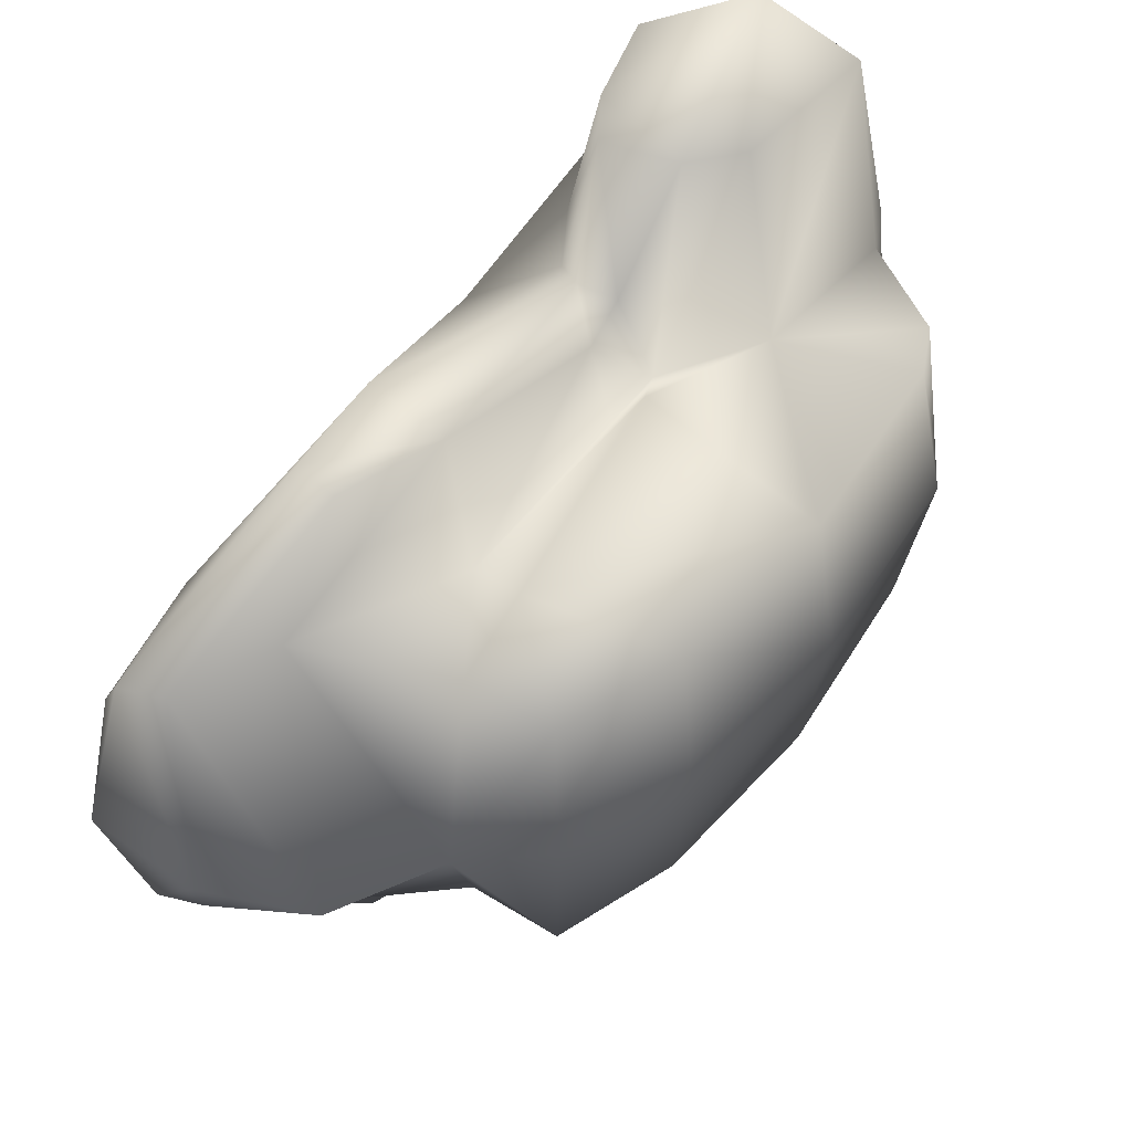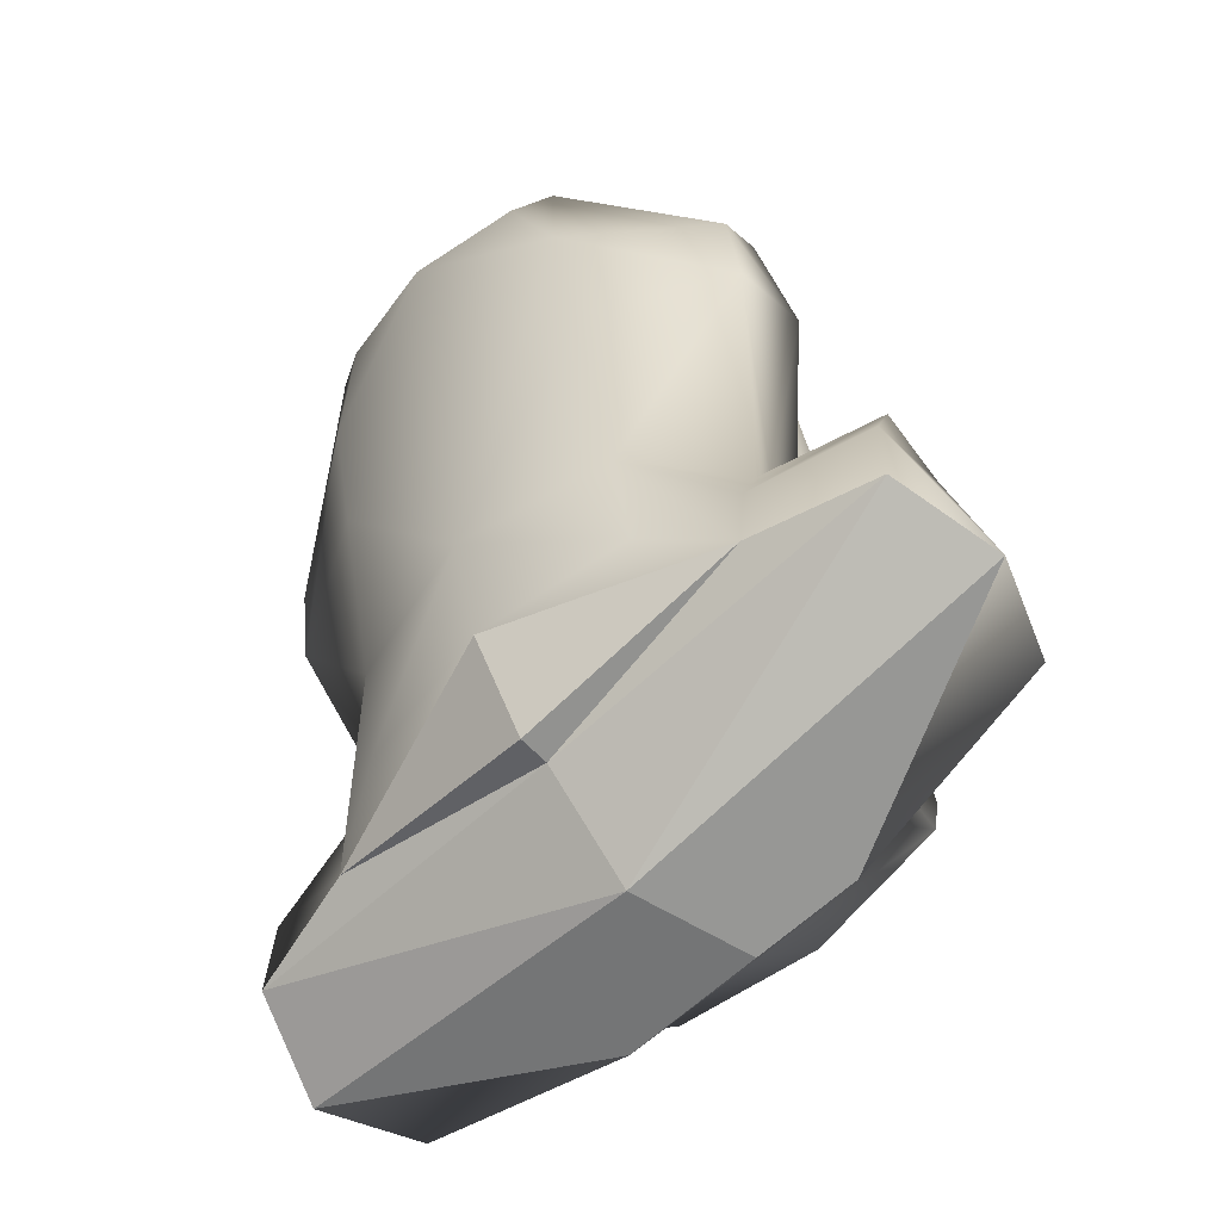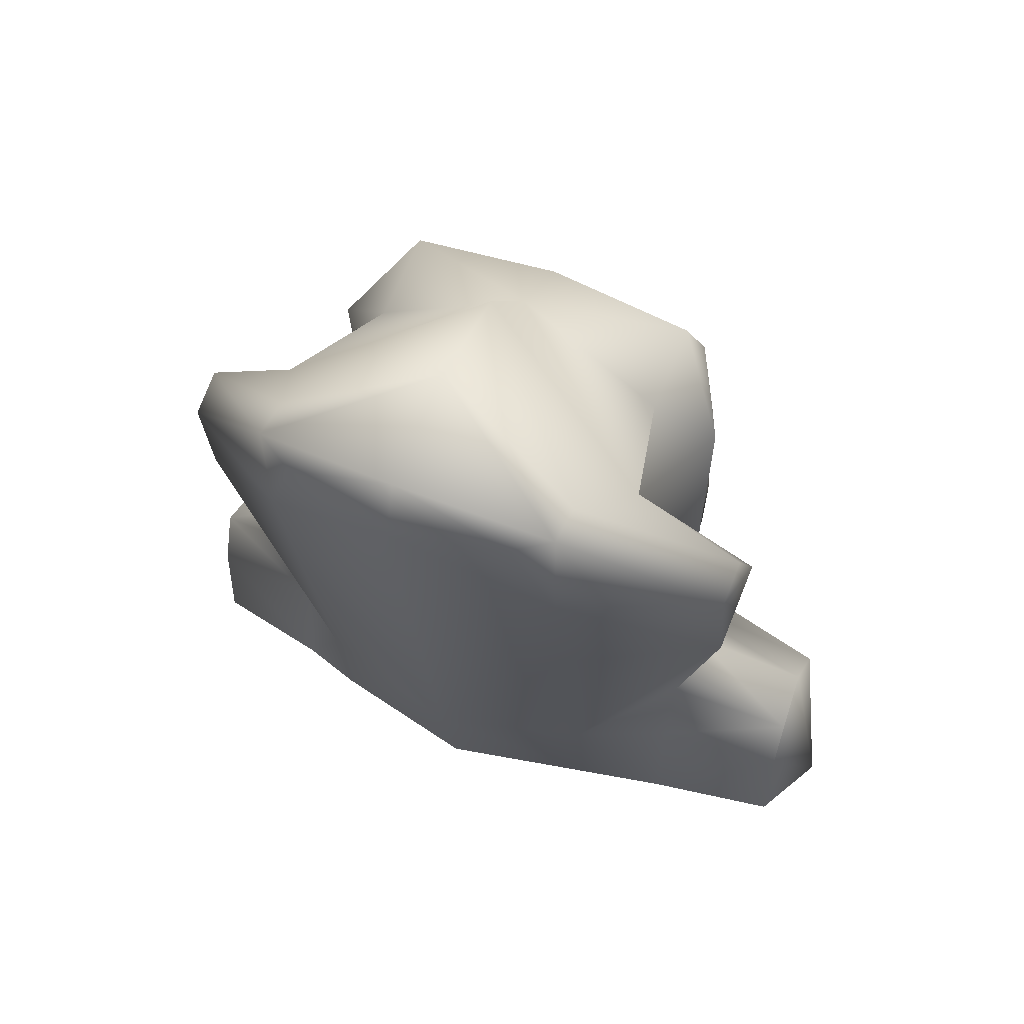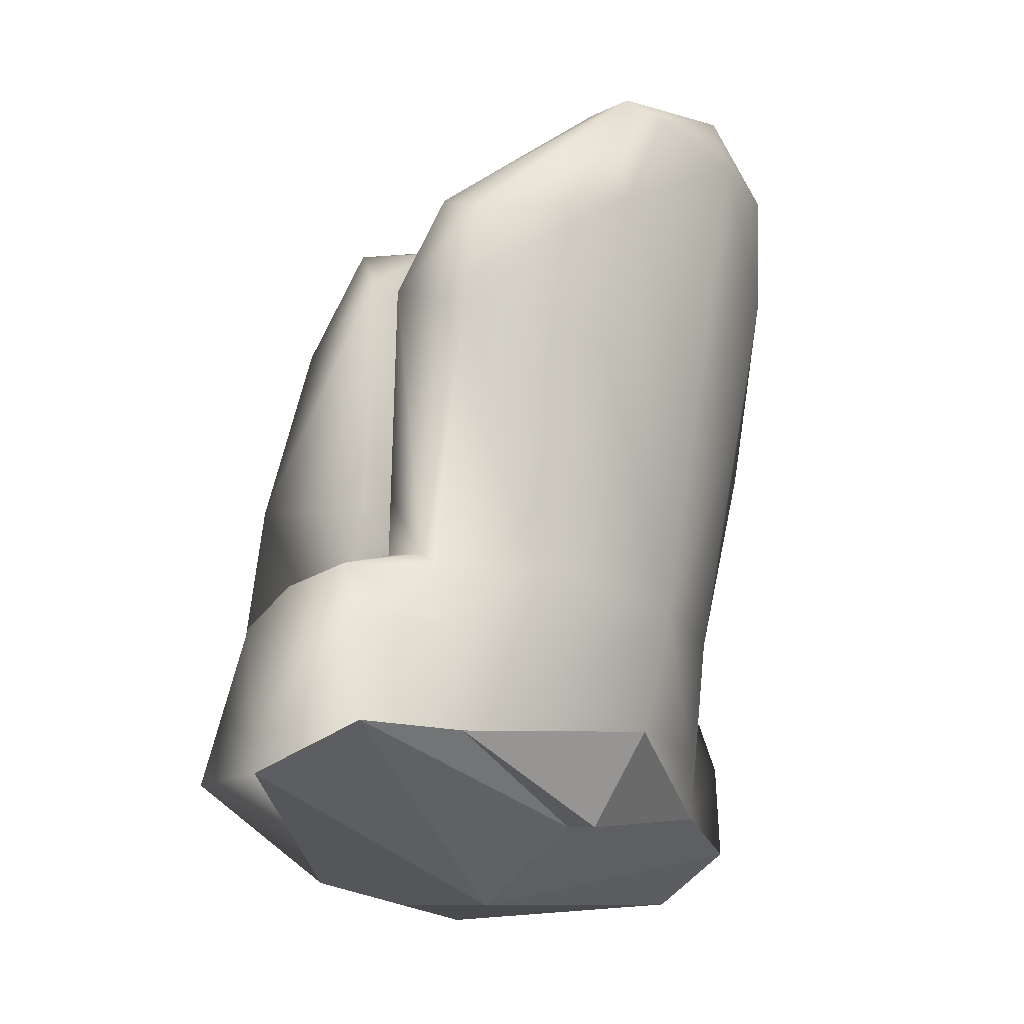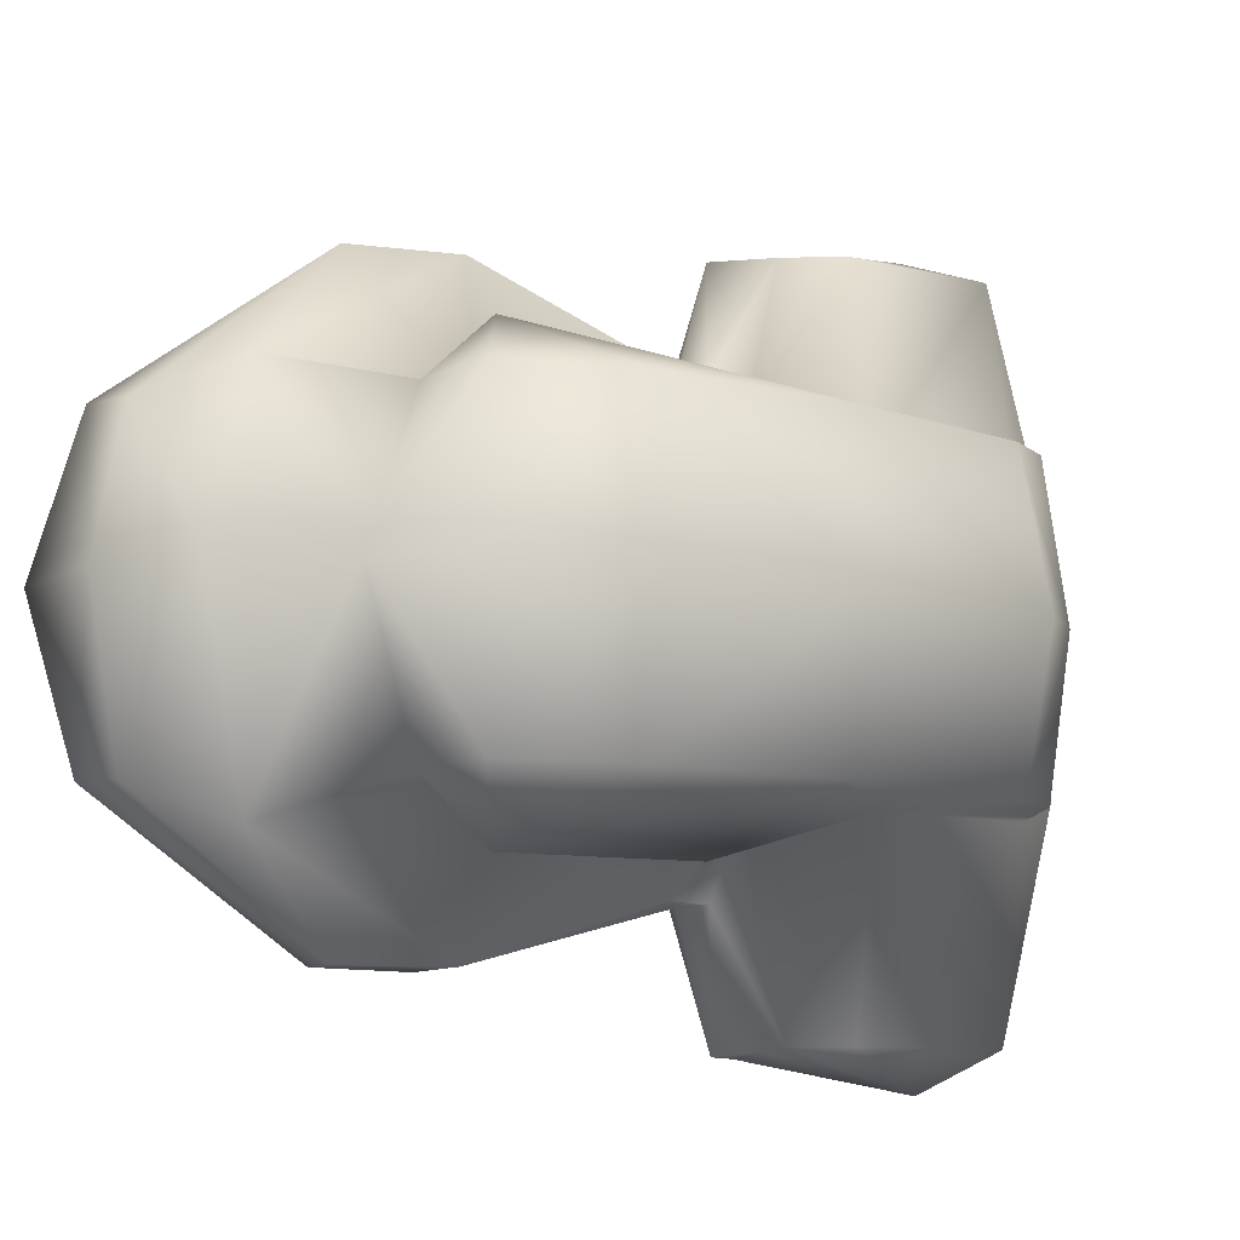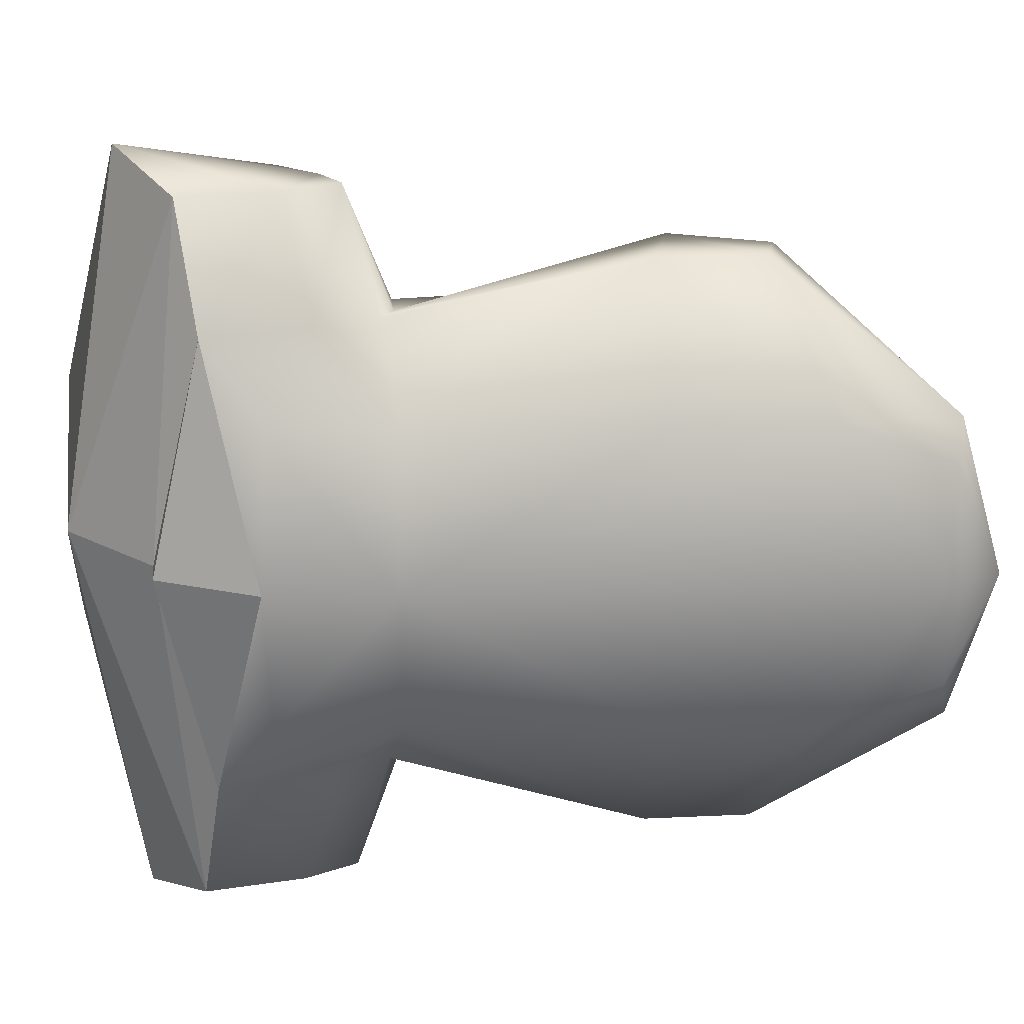
<metadata>
{"format":"obj","ext":"obj","renderer":"f3d","projection":"perspective","resolution":1024,"background":"white","views":[{"elev":49.9,"azim":21.6,"up":"+Y"},{"elev":-62.9,"azim":-46.6,"up":"+Z"},{"elev":55.9,"azim":-66.2,"up":"+Z"},{"elev":-20.6,"azim":-147.0,"up":"+Z"},{"elev":-9.9,"azim":39.1,"up":"+Y"},{"elev":20.4,"azim":-103.6,"up":"+Y"}]}
</metadata>
<code>
g mbg002_rock_13
v -3.607 9.807e-07 -5.899
v -2.362 0.03305 -7.806
v -2.133 4.677 -6.708
v -1.516 7.254 -6.988
v -1.711 0.06655 -7.726
v 0.3131 0.1746 -9.213
v -2.133 4.677 -6.708
v -2.362 0.03305 -7.806
v -1.711 0.06655 -7.726
v 0.3131 0.1746 -9.213
v -1.711 0.06655 -7.726
v -1.516 -7.254 -6.988
v -1.711 0.06655 -7.726
v -2.362 0.03305 -7.806
v -2.133 -4.677 -6.708
v -2.362 0.03305 -7.806
v -3.607 9.807e-07 -5.899
v -2.133 -4.677 -6.708
v -1.516 7.254 -6.988
v 0.3131 0.1746 -9.213
v 0.4752 7.893 -7.894
v 0.3131 0.1746 -9.213
v -1.516 -7.254 -6.988
v 0.4752 -7.893 -7.894
v -2.133 4.677 -6.708
v -1.711 0.06655 -7.726
v -1.516 7.254 -6.988
v -1.711 0.06655 -7.726
v -2.133 -4.677 -6.708
v -1.516 -7.254 -6.988
v 2.937 2.577 -8.843
v 2.937 -0.3267 -8.843
v 3.501 1.498e-06 -7.868
v 2.937 -2.577 -8.843
v 2.937 2.577 -8.843
v 0.4752 7.893 -7.894
v 0.3131 0.1746 -9.213
v 2.937 -0.3267 -8.843
v 2.937 -2.577 -8.843
v 2.937 -0.3267 -8.843
v 0.3131 0.1746 -9.213
v 0.4752 -7.893 -7.894
v 1.848 3.09 5.519
v 3.609 -3.288e-07 3.534
v 1.983 -7.39e-07 5.805
v 0.3443 -9.224e-07 6.658
v 3.26 3.09 3.321
v 4.937 3.119e-07 -0.2245
v 4.464 3.09 -0.2927
v 5.608 1.037e-06 -4.625
v 0.5962 4.308 3.964
v 0.0369 3.09 5.1
v -2.759 3.819 6.051
v -1.245 -1.25e-06 8.419
v -0.7323 3.09 2.842
v 5.062 3.09 -4.489
v 2.209 3.09 -4.248
v 5.18 1.225e-06 -5.873
v 0.88 4.108 -1.125
v 4.828 3.09 -5.642
v 3.501 1.498e-06 -7.868
v 3.264 3.09 -7.302
v 2.937 2.577 -8.843
v 2.494 7.097 -7.7
v 0.4752 7.893 -7.894
v 1.453 7.097 -4.626
v 0.5273 3.09 -2.556
v 0.4522 7.097 -3.918
v 0.2287 3.09 -1.273
v -0.2483 4.677 -1.386
v -1.442 7.254 -4.917
v -1.516 7.254 -6.988
v -2.133 4.677 -6.708
v -0.2237 4.677 -2.668
v -1.259 5.949 2.622
v -1.049 7.254 -3.745
v -1.06 4.677 -2.792
v -1.917 4.677 -4.494
v -1.475 4.677 -3.12
v -3.45 3.09 -3.158
v -2.945 5.949 1.915
v -3.029 3.09 -5.684
v -3.607 9.807e-07 -5.899
v -4.263 5.564e-07 -3.37
v -4.507 3.09 1.783
v -5.174 3.09 4.934
v -6.115 -1.144e-06 6.903
v -3.272 5.949 4.064
v -5.669 2.292 7.136
v -5.757 -1.327e-06 8.105
v -5.254 3.09 7.366
v -3.477 -1.366e-06 8.748
v -2.421 5.949 4.43
v -4.361 3.09 7.267
v 3.609 -3.288e-07 3.534
v 1.848 -3.09 5.519
v 1.983 -7.39e-07 5.805
v 0.3443 -9.224e-07 6.658
v 3.26 -3.09 3.321
v 4.937 3.119e-07 -0.2245
v 4.464 -3.09 -0.2927
v 5.608 1.037e-06 -4.625
v 0.5962 -4.308 3.964
v 0.0369 -3.09 5.1
v -2.759 -3.819 6.051
v -1.245 -1.25e-06 8.419
v -0.7323 -3.09 2.842
v 5.062 -3.09 -4.489
v 2.209 -3.09 -4.248
v 5.18 1.225e-06 -5.873
v 0.88 -4.108 -1.125
v 4.828 -3.09 -5.642
v 3.501 1.498e-06 -7.868
v 3.264 -3.09 -7.302
v 2.937 -2.577 -8.843
v 2.494 -7.097 -7.7
v 0.4752 -7.893 -7.894
v 1.453 -7.097 -4.626
v 0.5273 -3.09 -2.556
v 0.4522 -7.097 -3.918
v 0.2287 -3.09 -1.273
v -0.2483 -4.677 -1.386
v -1.442 -7.254 -4.917
v -1.516 -7.254 -6.988
v -2.133 -4.677 -6.708
v -0.2237 -4.677 -2.668
v -1.259 -5.949 2.622
v -1.049 -7.254 -3.745
v -1.06 -4.677 -2.792
v -1.917 -4.677 -4.494
v -1.475 -4.677 -3.12
v -3.45 -3.09 -3.158
v -2.945 -5.949 1.915
v -3.029 -3.09 -5.684
v -3.607 9.807e-07 -5.899
v -4.263 5.564e-07 -3.37
v -4.507 -3.09 1.783
v -5.174 -3.09 4.934
v -6.115 -1.144e-06 6.903
v -3.272 -5.949 4.064
v -5.669 -2.292 7.136
v -5.757 -1.327e-06 8.105
v -5.254 -3.09 7.366
v -3.477 -1.366e-06 8.748
v -2.421 -5.949 4.43
v -4.361 -3.09 7.267
g mbg002_rock_13_0
f 3 2 1
f 6 5 4
f 9 8 7
f 12 11 10
f 15 14 13
f 18 17 16
f 21 20 19
f 24 23 22
f 27 26 25
f 30 29 28
f 33 32 31
f 34 32 33
f 37 36 35
f 38 37 35
f 41 40 39
f 42 41 39
f 45 44 43
f 43 46 45
f 44 47 43
f 47 44 48
f 49 47 48
f 49 48 50
f 47 51 43
f 51 47 49
f 52 46 43
f 51 52 43
f 53 46 52
f 53 54 46
f 52 51 55
f 52 55 53
f 56 49 50
f 56 57 49
f 56 50 58
f 51 49 59
f 55 51 59
f 57 59 49
f 60 56 58
f 56 60 57
f 58 61 60
f 61 62 60
f 60 62 57
f 62 61 63
f 62 63 64
f 57 62 64
f 64 63 65
f 66 57 64
f 64 65 66
f 57 67 59
f 67 57 66
f 65 68 66
f 68 67 66
f 69 55 59
f 59 67 69
f 55 69 70
f 69 67 70
f 65 71 68
f 65 72 71
f 72 73 71
f 68 74 67
f 67 74 70
f 75 55 70
f 53 55 75
f 71 76 68
f 68 76 74
f 70 74 77
f 75 70 77
f 76 77 74
f 71 78 76
f 73 78 71
f 76 79 77
f 78 79 76
f 80 78 73
f 79 78 80
f 77 79 81
f 75 77 81
f 79 80 81
f 82 80 73
f 83 82 73
f 83 84 82
f 84 80 82
f 84 85 80
f 80 85 81
f 84 86 85
f 81 85 86
f 84 87 86
f 75 81 88
f 88 81 86
f 87 89 86
f 87 90 89
f 86 89 91
f 90 91 89
f 88 86 91
f 91 90 92
f 93 75 88
f 93 88 91
f 53 75 93
f 94 91 92
f 93 91 94
f 93 94 53
f 94 92 54
f 53 94 54
f 97 96 95
f 98 96 97
f 96 99 95
f 95 99 100
f 99 101 100
f 100 101 102
f 103 99 96
f 99 103 101
f 98 104 96
f 104 103 96
f 98 105 104
f 106 105 98
f 103 104 107
f 107 104 105
f 101 108 102
f 108 101 109
f 102 108 110
f 101 103 111
f 111 103 107
f 101 111 109
f 108 112 110
f 112 108 109
f 110 112 113
f 112 114 113
f 114 112 109
f 113 114 115
f 115 114 116
f 114 109 116
f 115 116 117
f 109 118 116
f 117 116 118
f 119 109 111
f 109 119 118
f 120 117 118
f 119 120 118
f 121 111 107
f 119 111 121
f 121 107 122
f 119 121 122
f 123 117 120
f 124 117 123
f 124 123 125
f 126 120 119
f 126 119 122
f 107 127 122
f 107 105 127
f 128 123 120
f 128 120 126
f 126 122 129
f 122 127 129
f 129 128 126
f 130 123 128
f 123 130 125
f 131 128 129
f 131 130 128
f 130 132 125
f 130 131 132
f 131 129 133
f 129 127 133
f 132 131 133
f 132 134 125
f 134 135 125
f 136 135 134
f 132 136 134
f 137 136 132
f 137 132 133
f 138 136 137
f 137 133 138
f 139 136 138
f 140 133 127
f 133 140 138
f 141 139 138
f 142 139 141
f 141 138 143
f 143 142 141
f 138 140 143
f 142 143 144
f 145 140 127
f 140 145 143
f 127 105 145
f 143 146 144
f 143 145 146
f 146 145 105
f 144 146 106
f 146 105 106

</code>
